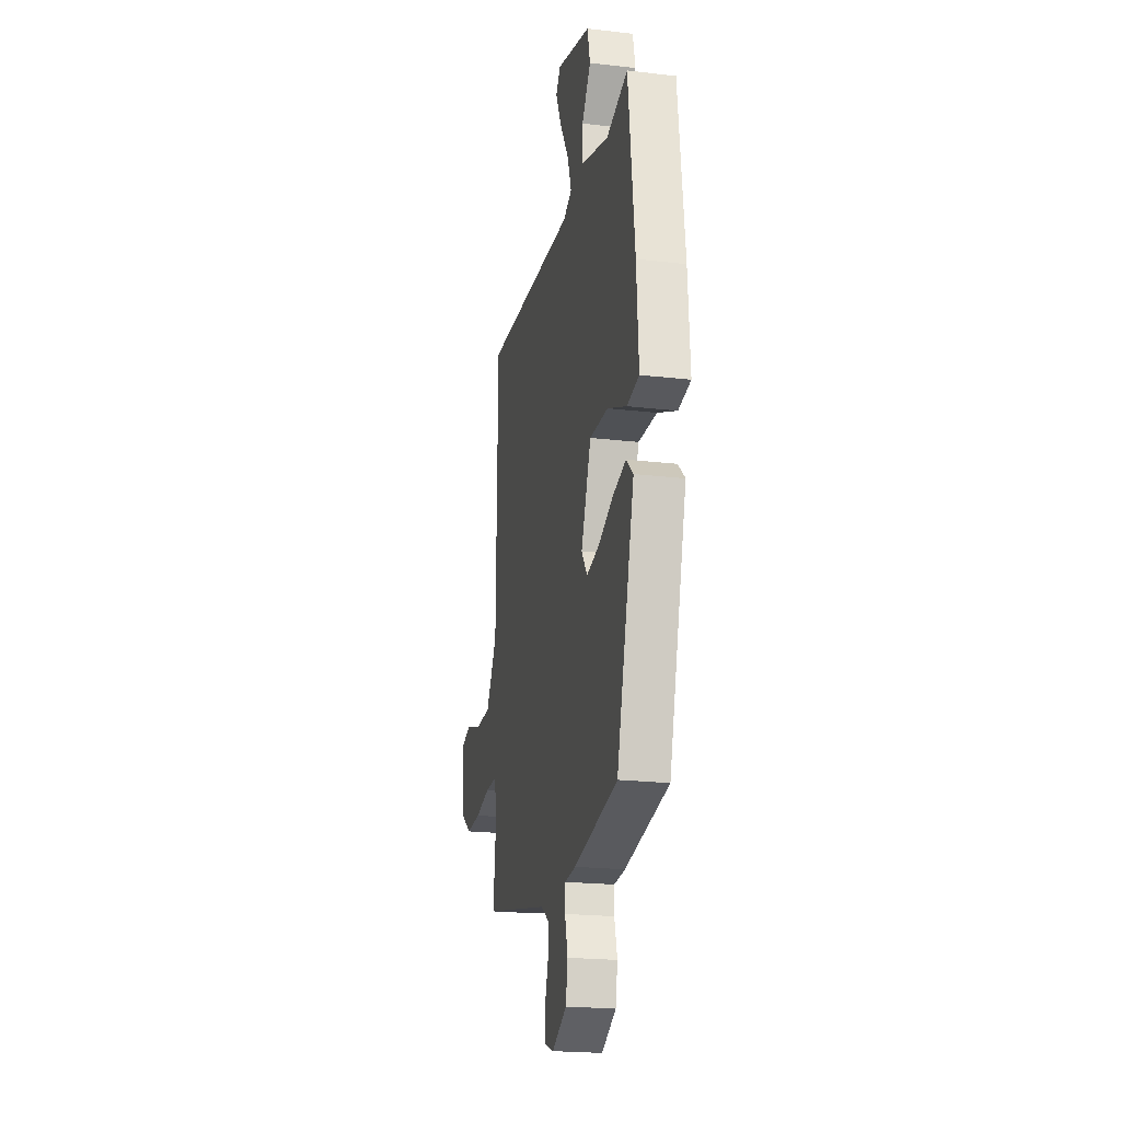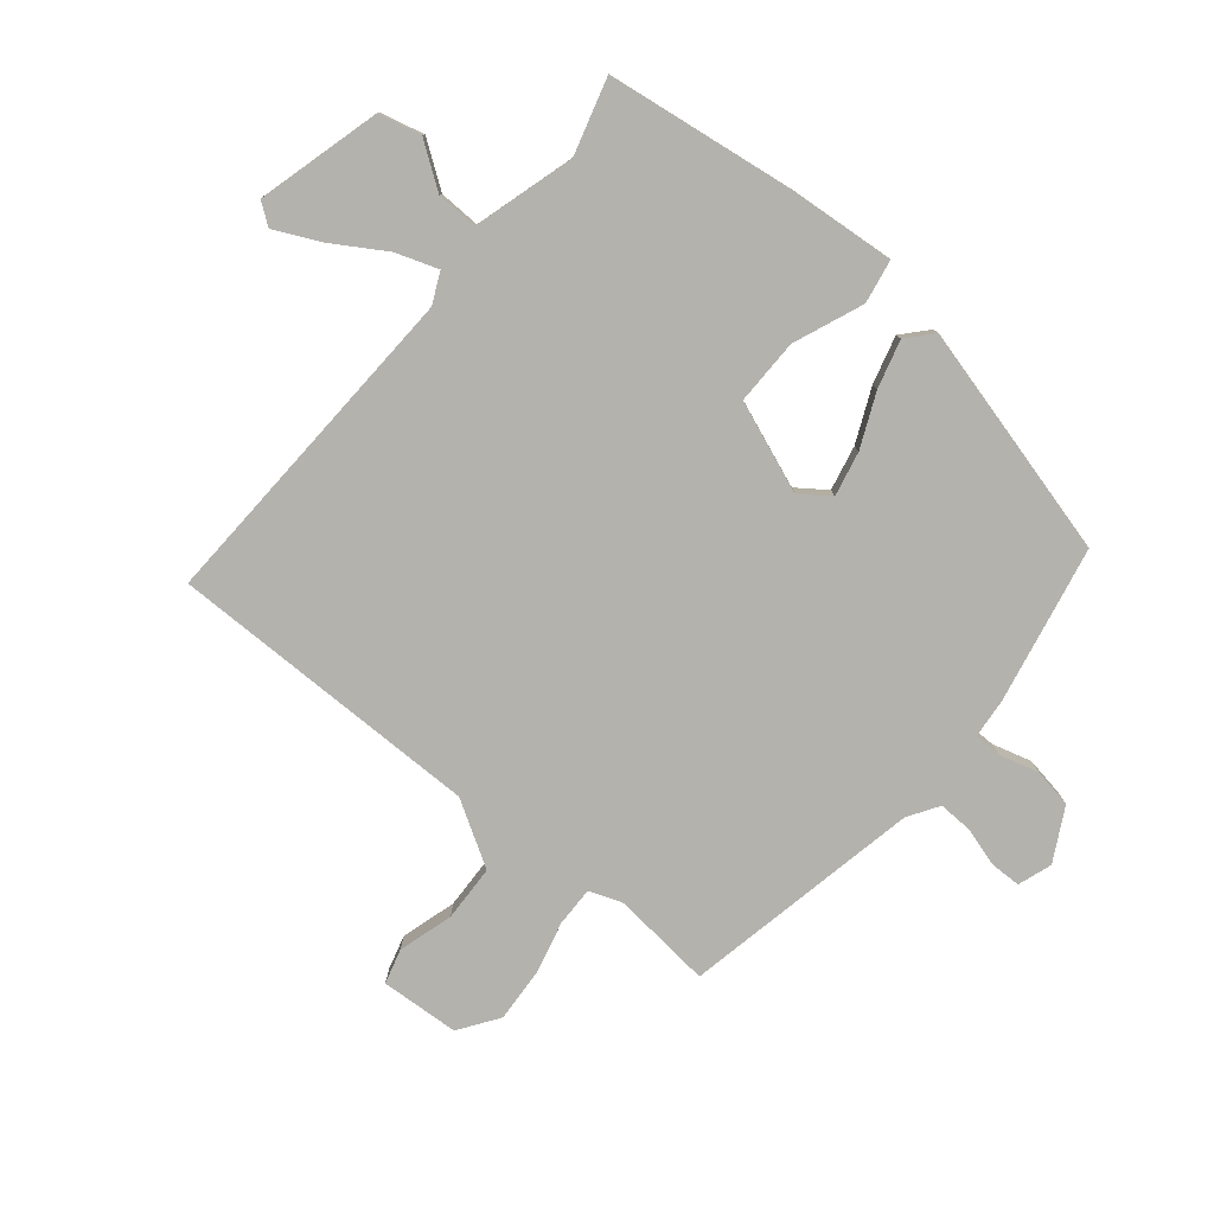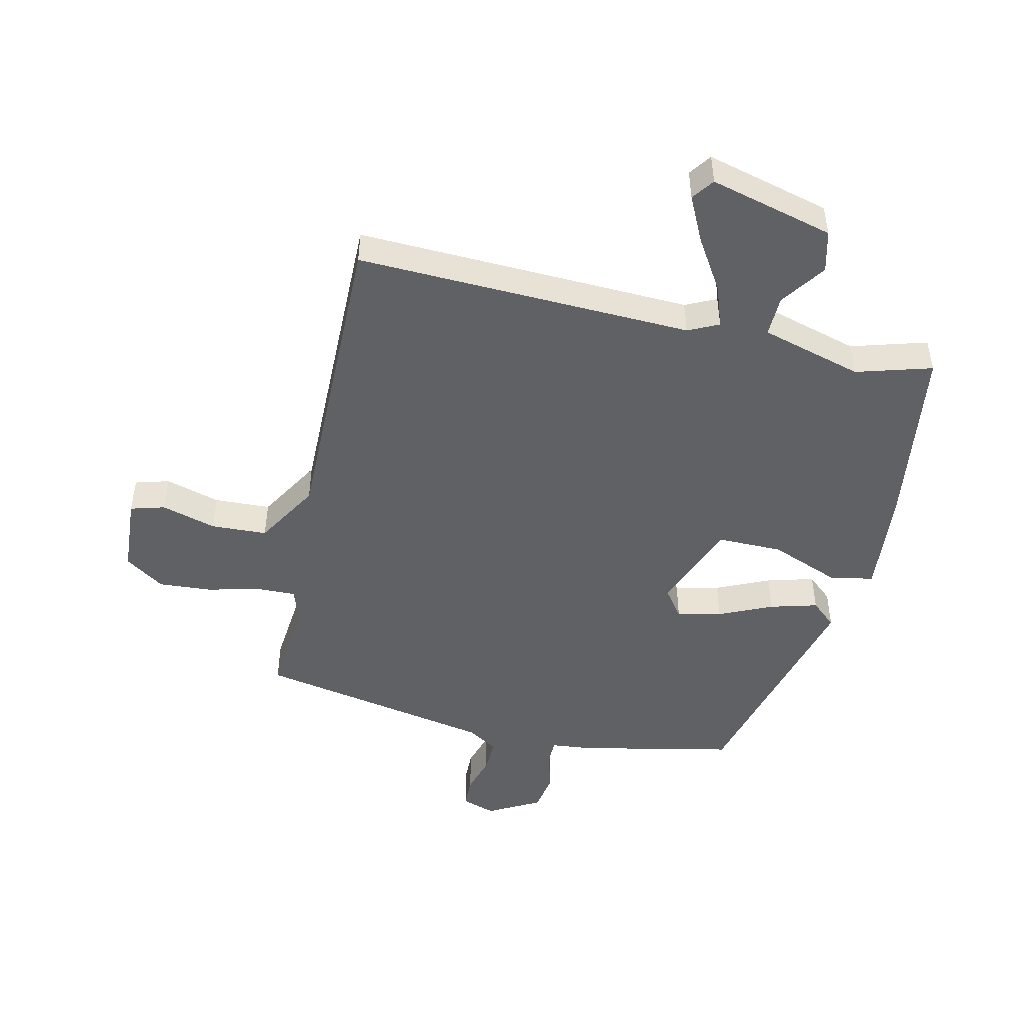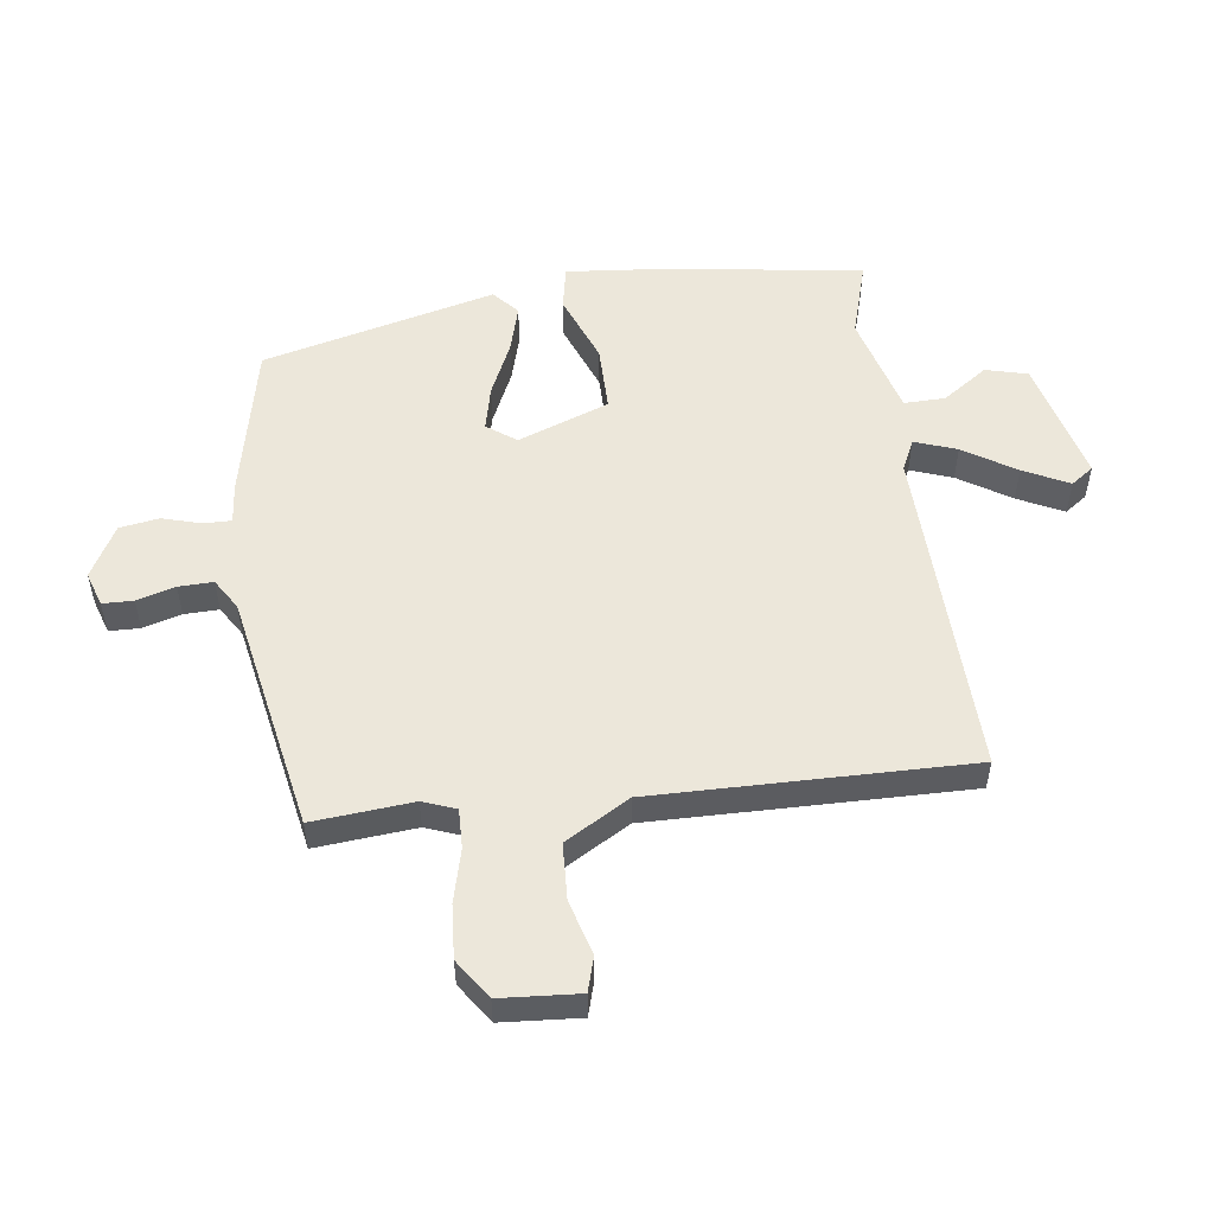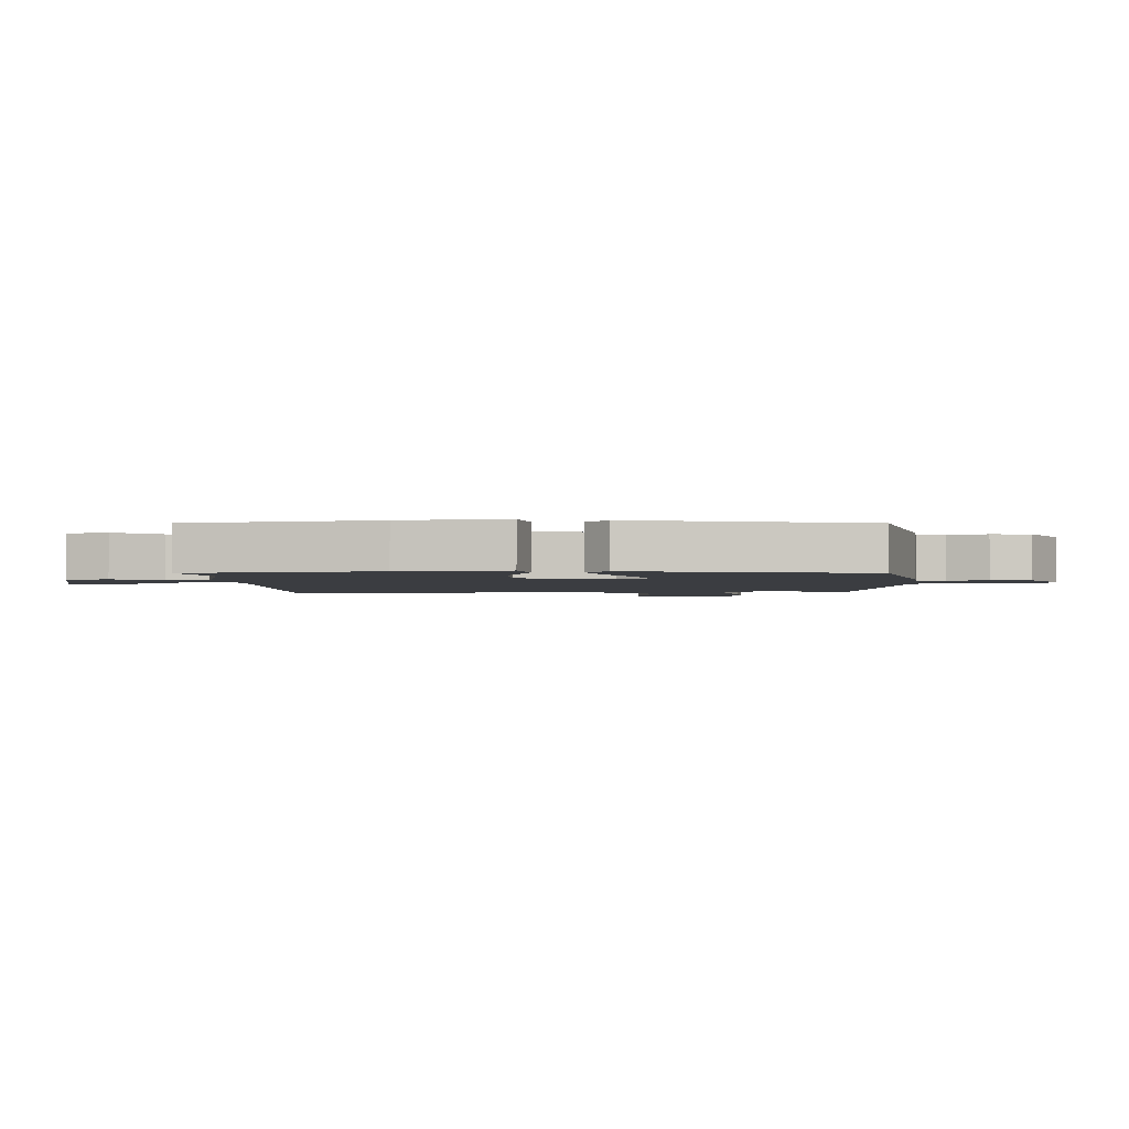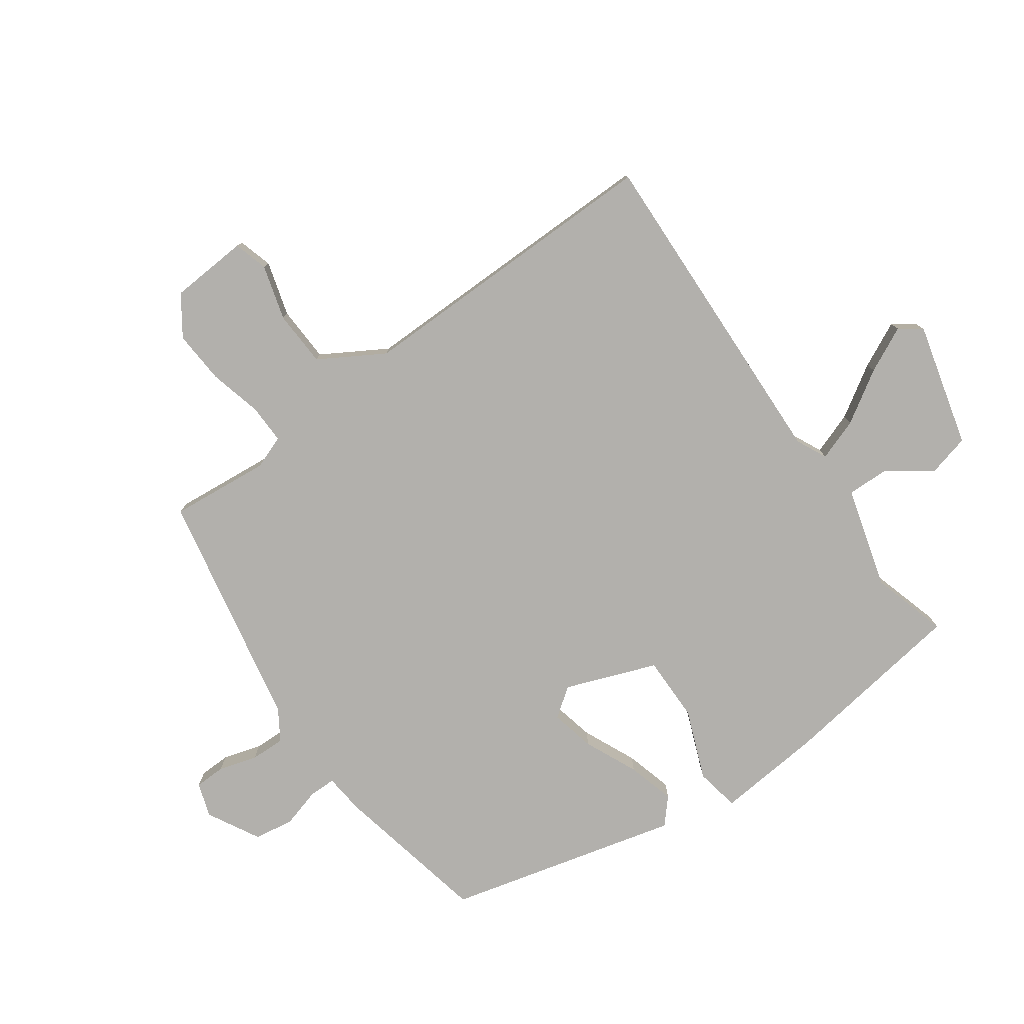
<metadata>
{"format":"obj","ext":"obj","renderer":"f3d","projection":"perspective","resolution":1024,"background":"white","views":[{"elev":-21.2,"azim":78.2,"up":"+Z"},{"elev":-79.6,"azim":51.4,"up":"+Y"},{"elev":-47.8,"azim":-11.6,"up":"+Y"},{"elev":53.4,"azim":-96.0,"up":"+Y"},{"elev":-2.3,"azim":95.4,"up":"+Y"},{"elev":-78.8,"azim":-53.3,"up":"+Y"}]}
</metadata>
<code>
v -0.501 0.07 -0.448
v -0.482 0.07 -0.283
v -0.501 0.07 -0.228
v -0.566 0.07 -0.228
v -0.654 0.07 -0.248
v -0.742 0.07 -0.252
v -0.806 0.07 -0.206
v -0.812 0.07 -0.076
v -0.755 0.07 -0.061
v -0.665 0.07 -0.089
v -0.572 0.07 -0.087
v -0.507 0.07 0.018
v -0.501 0.07 0.539
v 0.053 0.07 0.507
v 0.104 0.07 0.53
v 0.081 0.07 0.6
v 0.029 0.07 0.687
v -0.006 0.07 0.763
v 0.021 0.07 0.799
v 0.225 0.07 0.741
v 0.241 0.07 0.671
v 0.188 0.07 0.598
v 0.185 0.07 0.53
v 0.352 0.07 0.479
v 0.478 0.07 0.513
v 0.516 0.07 0.199
v 0.528 0.07 0.023
v 0.455 0.07 0.011
v 0.341 0.07 0.059
v 0.232 0.07 0.062
v 0.172 0.07 -0.087
v 0.206 0.07 -0.136
v 0.28 0.07 -0.121
v 0.369 0.07 -0.083
v 0.448 0.07 -0.063
v 0.489 0.07 -0.101
v 0.383 0.07 -0.483
v 0.123 0.07 -0.532
v 0.057 0.07 -0.537
v 0.056 0.07 -0.582
v 0.073 0.07 -0.647
v 0.061 0.07 -0.712
v -0.026 0.07 -0.757
v -0.082 0.07 -0.737
v -0.082 0.07 -0.686
v -0.062 0.07 -0.623
v -0.059 0.07 -0.566
v -0.109 0.07 -0.533
v -0.501 0 -0.448
v -0.482 0 -0.283
v -0.501 0 -0.228
v -0.566 0 -0.228
v -0.654 0 -0.248
v -0.742 0 -0.252
v -0.806 0 -0.206
v -0.812 0 -0.076
v -0.755 0 -0.061
v -0.665 0 -0.089
v -0.572 0 -0.087
v -0.507 0 0.018
v -0.501 0 0.539
v 0.053 0 0.507
v 0.104 0 0.53
v 0.081 0 0.6
v 0.029 0 0.687
v -0.006 0 0.763
v 0.021 0 0.799
v 0.225 0 0.741
v 0.241 0 0.671
v 0.188 0 0.598
v 0.185 0 0.53
v 0.352 0 0.479
v 0.478 0 0.513
v 0.516 0 0.199
v 0.528 0 0.023
v 0.455 0 0.011
v 0.341 0 0.059
v 0.232 0 0.062
v 0.172 0 -0.087
v 0.206 0 -0.136
v 0.28 0 -0.121
v 0.369 0 -0.083
v 0.448 0 -0.063
v 0.489 0 -0.101
v 0.383 0 -0.483
v 0.123 0 -0.532
v 0.057 0 -0.537
v 0.056 0 -0.582
v 0.073 0 -0.647
v 0.061 0 -0.712
v -0.026 0 -0.757
v -0.082 0 -0.737
v -0.082 0 -0.686
v -0.062 0 -0.623
v -0.059 0 -0.566
v -0.109 0 -0.533
f 43 44 45 46
f 43 46 47
f 40 41 42 43
f 39 40 43 47
f 36 37 38 39
f 36 39 47 48
f 33 34 35 36
f 32 33 36 48
f 26 27 28 29
f 24 25 26 29
f 23 24 29 30
f 19 20 21 22
f 19 22 23
f 16 17 18 19
f 15 16 19 23
f 14 15 23 30
f 12 13 14 30
f 7 8 9 10
f 7 10 11
f 4 5 6 7
f 3 4 7 11
f 32 48 1 2
f 31 32 2 3
f 12 30 31
f 3 11 12 31
f 94 93 92 91
f 95 94 91
f 91 90 89 88
f 95 91 88 87
f 87 86 85 84
f 96 95 87 84
f 84 83 82 81
f 96 84 81 80
f 77 76 75 74
f 77 74 73 72
f 78 77 72 71
f 70 69 68 67
f 71 70 67
f 67 66 65 64
f 71 67 64 63
f 78 71 63 62
f 78 62 61 60
f 58 57 56 55
f 59 58 55
f 55 54 53 52
f 59 55 52 51
f 50 49 96 80
f 51 50 80 79
f 79 78 60
f 79 60 59 51
f 1 49 50 2
f 2 50 51 3
f 3 51 52 4
f 4 52 53 5
f 5 53 54 6
f 6 54 55 7
f 7 55 56 8
f 8 56 57 9
f 9 57 58 10
f 10 58 59 11
f 11 59 60 12
f 12 60 61 13
f 13 61 62 14
f 14 62 63 15
f 15 63 64 16
f 16 64 65 17
f 17 65 66 18
f 18 66 67 19
f 19 67 68 20
f 20 68 69 21
f 21 69 70 22
f 22 70 71 23
f 23 71 72 24
f 24 72 73 25
f 25 73 74 26
f 26 74 75 27
f 27 75 76 28
f 28 76 77 29
f 29 77 78 30
f 30 78 79 31
f 31 79 80 32
f 32 80 81 33
f 33 81 82 34
f 34 82 83 35
f 35 83 84 36
f 36 84 85 37
f 37 85 86 38
f 38 86 87 39
f 39 87 88 40
f 40 88 89 41
f 41 89 90 42
f 42 90 91 43
f 43 91 92 44
f 44 92 93 45
f 45 93 94 46
f 46 94 95 47
f 47 95 96 48
f 48 96 49 1

</code>
